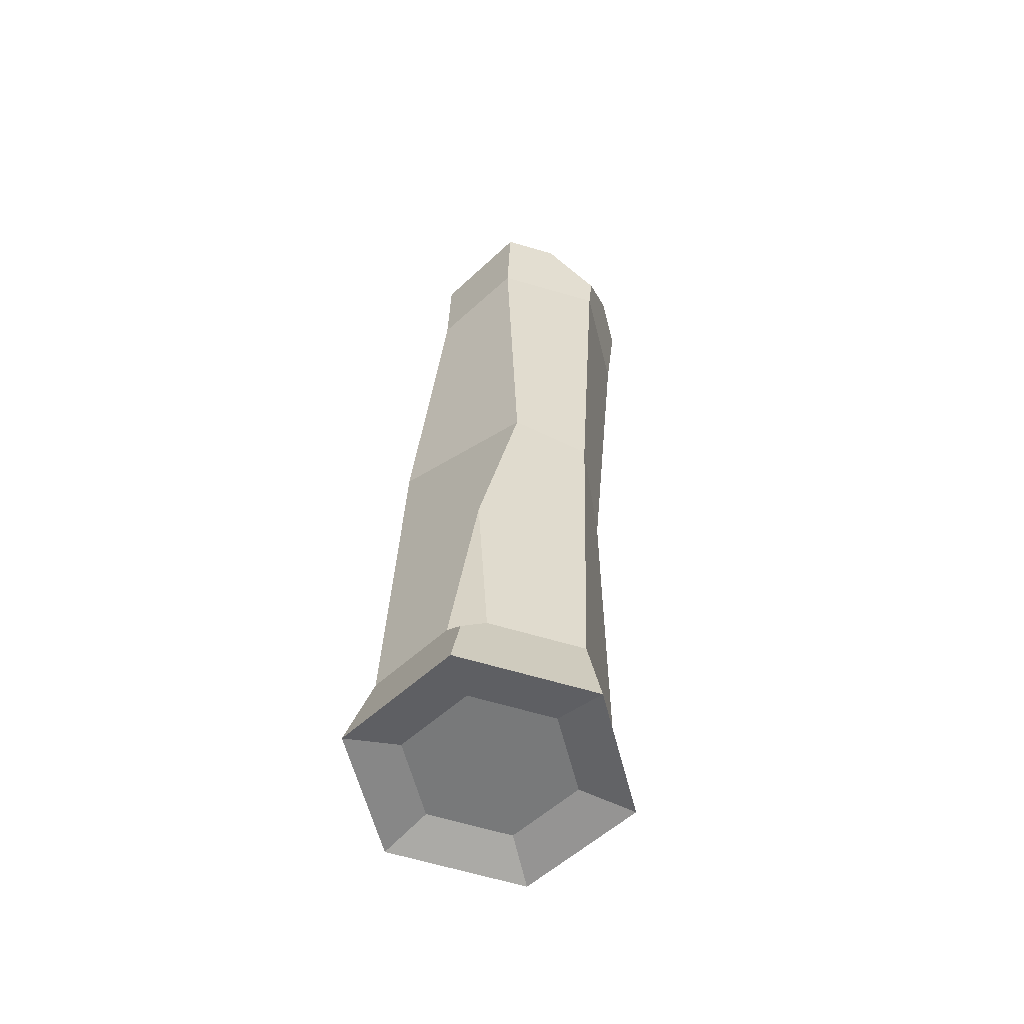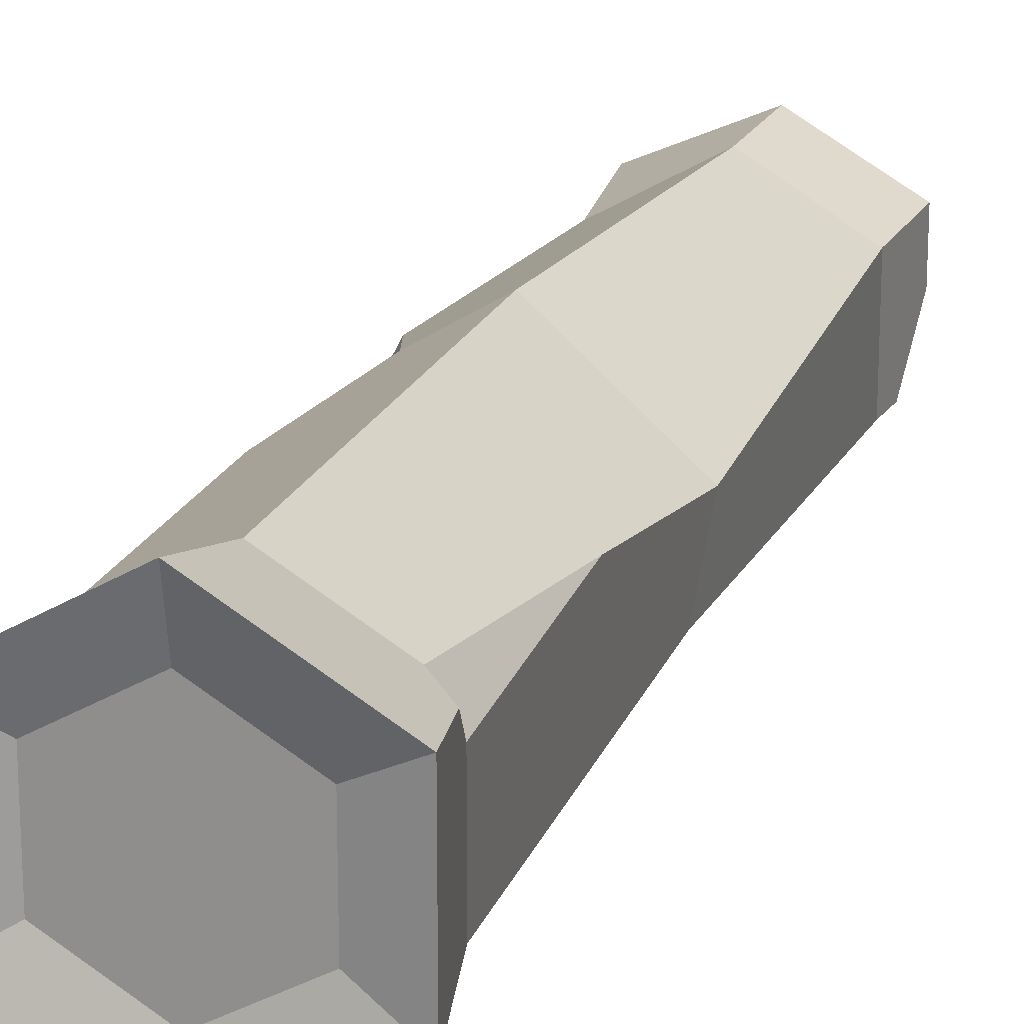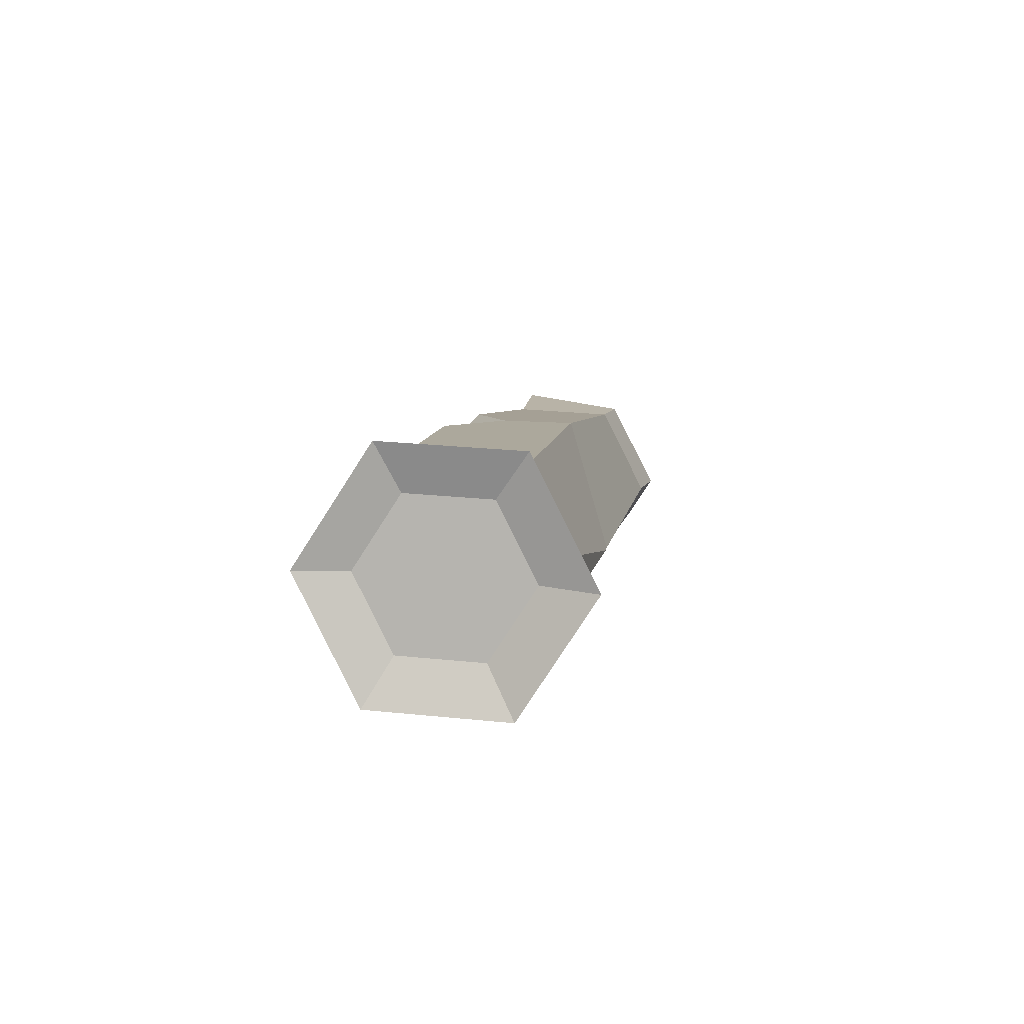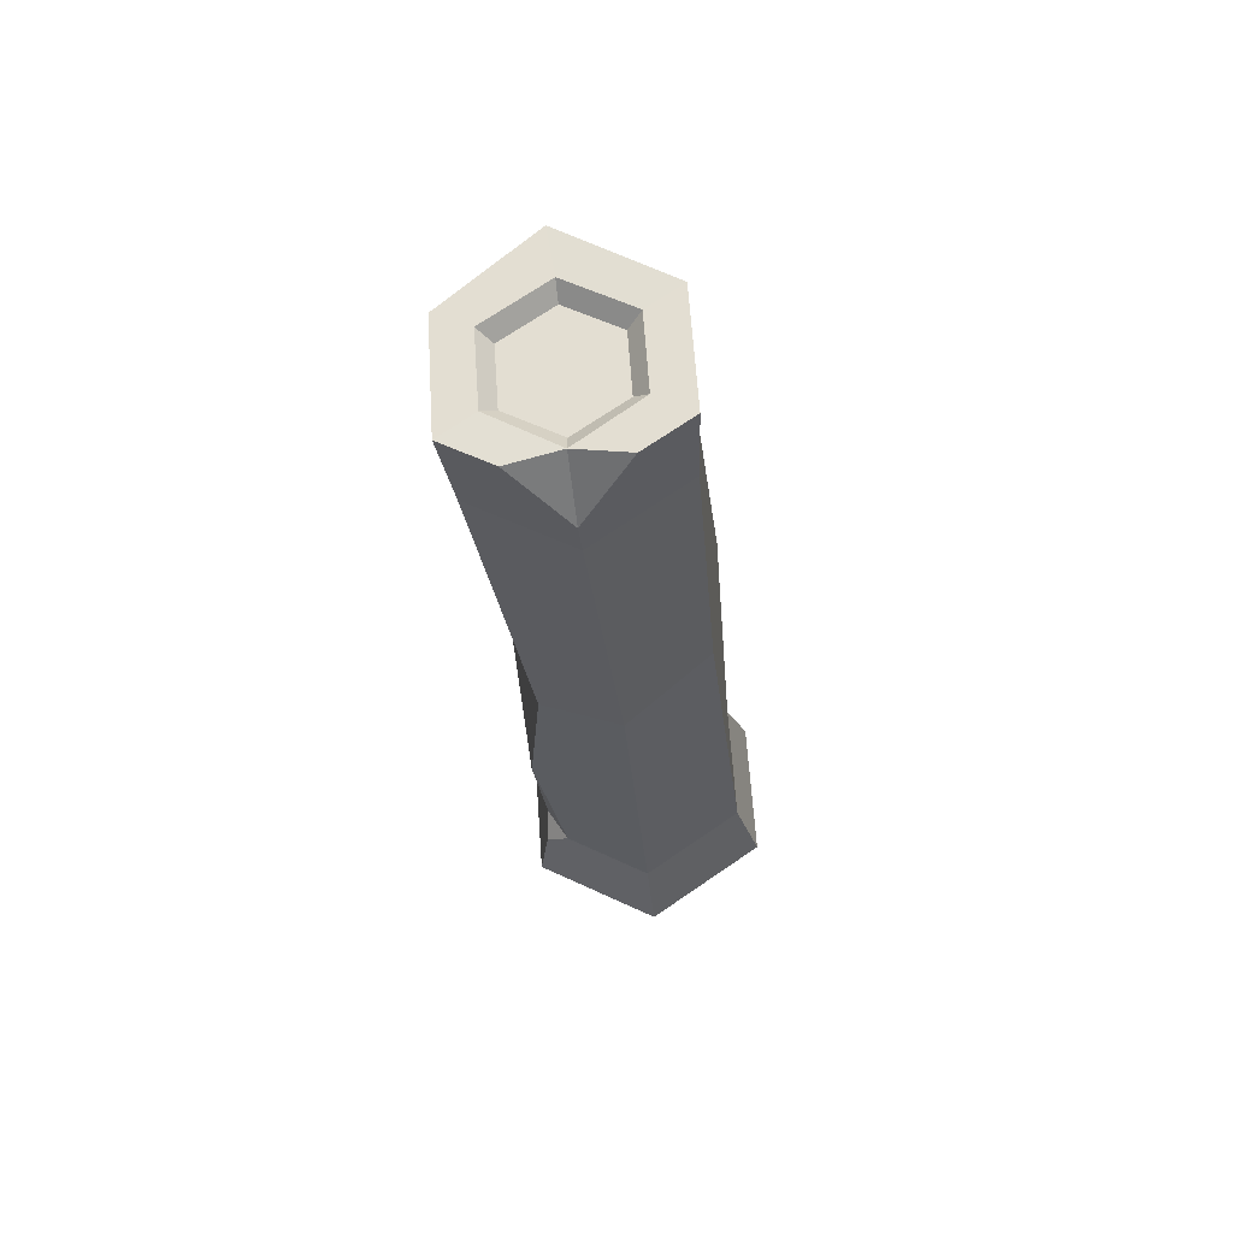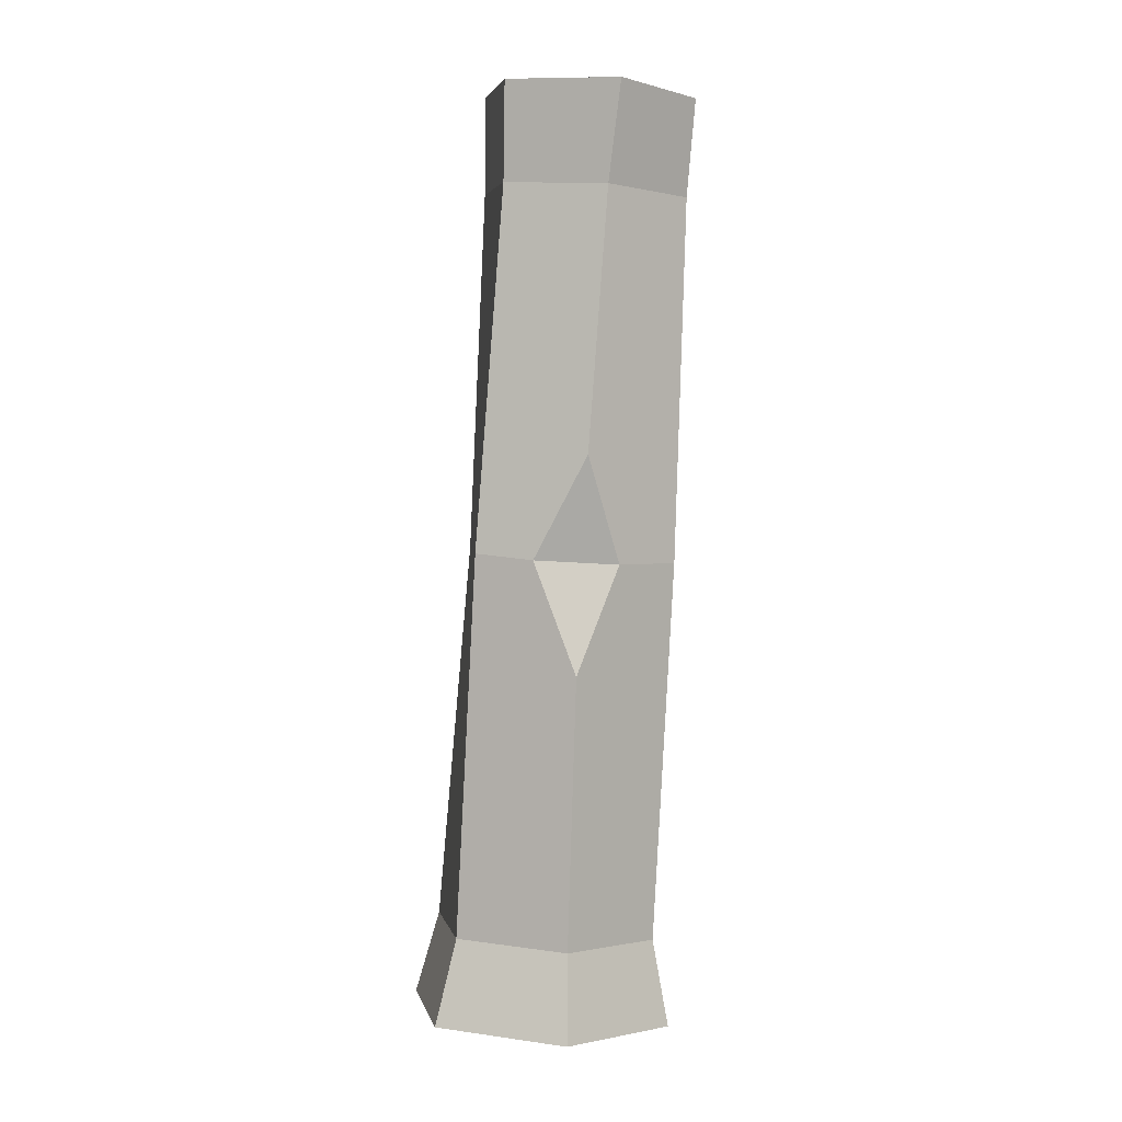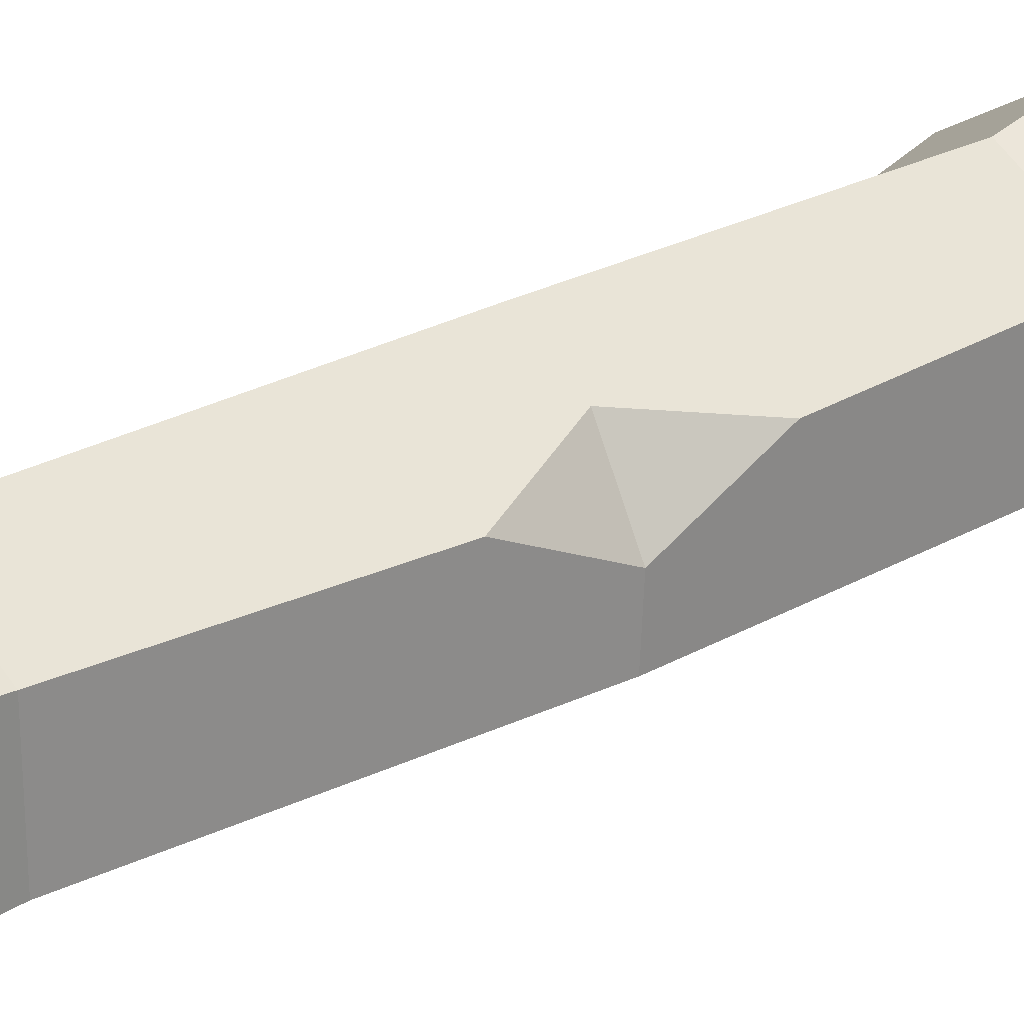
<metadata>
{"format":"obj","ext":"obj","renderer":"f3d","projection":"perspective","resolution":1024,"background":"white","views":[{"elev":-67.6,"azim":-106.1,"up":"+Z"},{"elev":19.6,"azim":-170.8,"up":"+Y"},{"elev":-77.6,"azim":147.3,"up":"+Z"},{"elev":56.2,"azim":-63.7,"up":"+Z"},{"elev":12.3,"azim":108.4,"up":"+Z"},{"elev":24.4,"azim":37.9,"up":"+Y"}]}
</metadata>
<code>
o Log_Cylinder.002
v -0.1555 0.139 0.882
v 0.1555 0.1605 -0.8537
v -0.2741 0.06952 0.8611
v 0.0186 0.08027 -0.8779
v -0.2768 -0.07057 0.859
v 0.0186 -0.08027 -0.8779
v -0.1555 -0.139 0.882
v 0.1555 -0.1605 -0.8537
v -0.03694 -0.06952 0.9029
v 0.2924 -0.08027 -0.8296
v -0.03694 0.06952 0.9029
v 0.2924 0.08027 -0.8296
v 0.01809 0.2283 0.008667
v -0.1884 0.04907 -0.0312
v -0.1622 -0.1053 -0.02859
v 0.01774 -0.1905 0.01161
v 0.2138 -0.1053 0.04453
v 0.1268 0.2233 -0.7192
v -0.06359 -0.1116 -0.7528
v 0.1268 -0.2233 -0.7192
v 0.3172 -0.1116 -0.6857
v 0.3172 0.1116 -0.6857
v -0.2981 0.103 0.6635
v -0.2981 -0.103 0.6635
v -0.1224 -0.206 0.6944
v 0.05321 -0.103 0.7254
v 0.05321 0.103 0.7254
v -0.1224 0.206 0.6944
v -0.16 0.2113 0.8798
v -0.34 0.1082 0.8495
v -0.1555 -0.2163 0.882
v 0.02896 -0.1082 0.9145
v 0.03566 0.122 0.9167
v -0.1508 0.1104 0.855
v -0.2449 0.05518 0.8384
v -0.2449 -0.05518 0.8384
v -0.1508 -0.1104 0.855
v -0.05665 -0.05518 0.8716
v -0.05665 0.05518 0.8716
v 0.2517 0.1068 -0.167
v 0.138 0.1547 0.02518
v 0.1757 0.1043 0.2378
v 0.2163 0.01048 0.03998
v -0.02779 0.1326 -0.7465
v -0.06509 0.1167 -0.7945
v -0.06359 0.06966 -0.7528
v -0.1253 0.1081 -0.4019
v -0.34 0.003142 0.8495
v -0.3156 -0.1051 0.7409
v -0.2451 -0.1638 0.8662
v -0.06966 0.132 -0.9217
v 0.1555 0.264 -0.882
v -0.06966 -0.132 -0.9217
v 0.1555 -0.264 -0.882
v 0.3807 -0.132 -0.8423
v 0.3807 0.132 -0.8423
f 14 47 46 19 15
f 19 53 54 20
f 20 54 55 21
f 21 55 56 22
f 22 56 52 18
f 9 11 39 38
f 41 40 22 18 13
f 25 16 17 26
f 24 15 16 25
f 23 14 15 24
f 28 13 14 23
f 27 42 41 13 28
f 26 17 43 42 27
f 16 20 21 17
f 15 19 20 16
f 18 52 51 45 44
f 46 45 51 53 19
f 29 28 23 30
f 50 49 24 25 31
f 7 5 50 31
f 31 25 26 32
f 32 26 27 33
f 33 27 28 29
f 3 1 29 30
f 30 23 24 49 48
f 9 7 31 32
f 11 9 32 33
f 1 11 33 29
f 5 7 37 36
f 1 3 35 34
f 11 1 34 39
f 7 9 38 37
f 3 5 36 35
f 40 41 43
f 17 21 22 40 43
f 43 41 42
f 44 45 46
f 13 18 44 47 14
f 46 47 44
f 48 49 5
f 5 3 30 48
f 5 49 50
f 2 4 51 52
f 4 6 53 51
f 6 8 54 53
f 8 10 55 54
f 10 12 56 55
f 12 2 52 56
f 4 2 12 10 8 6
f 34 35 36 37 38 39

</code>
